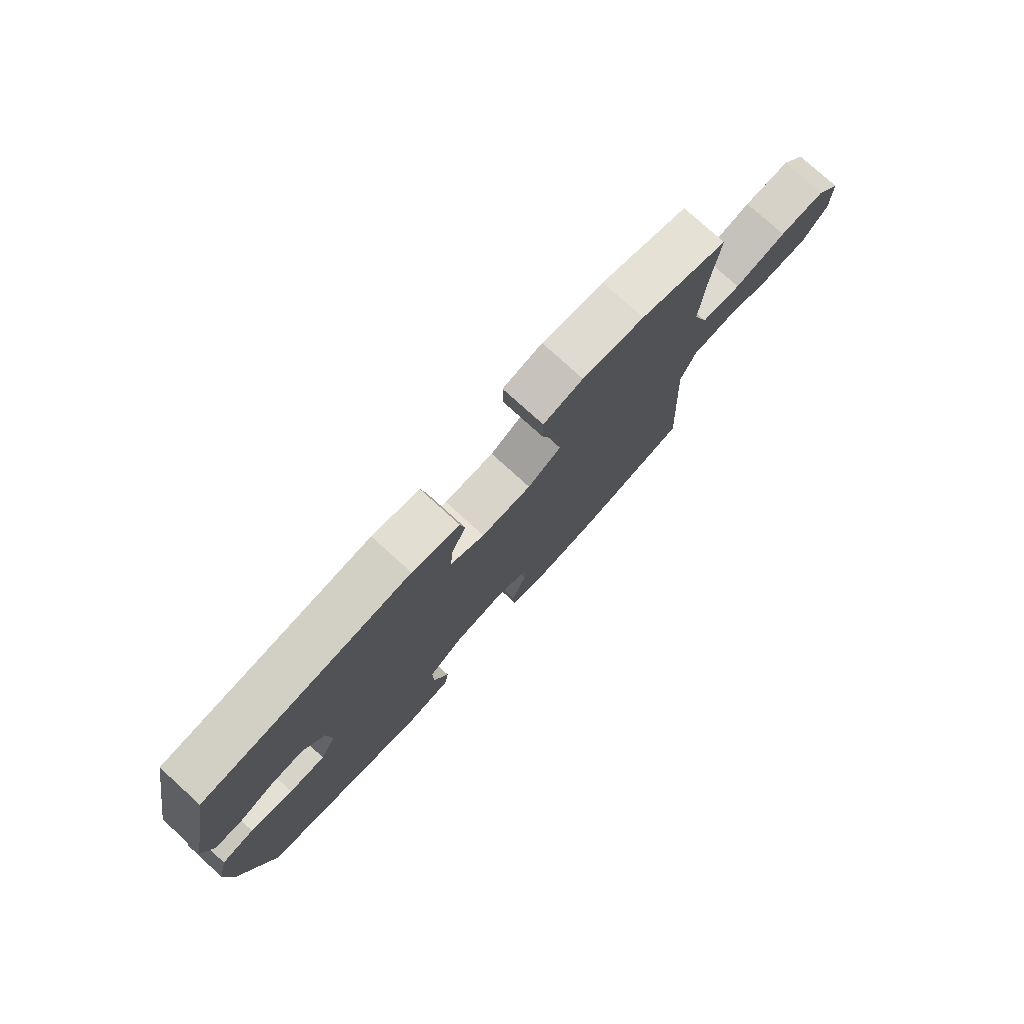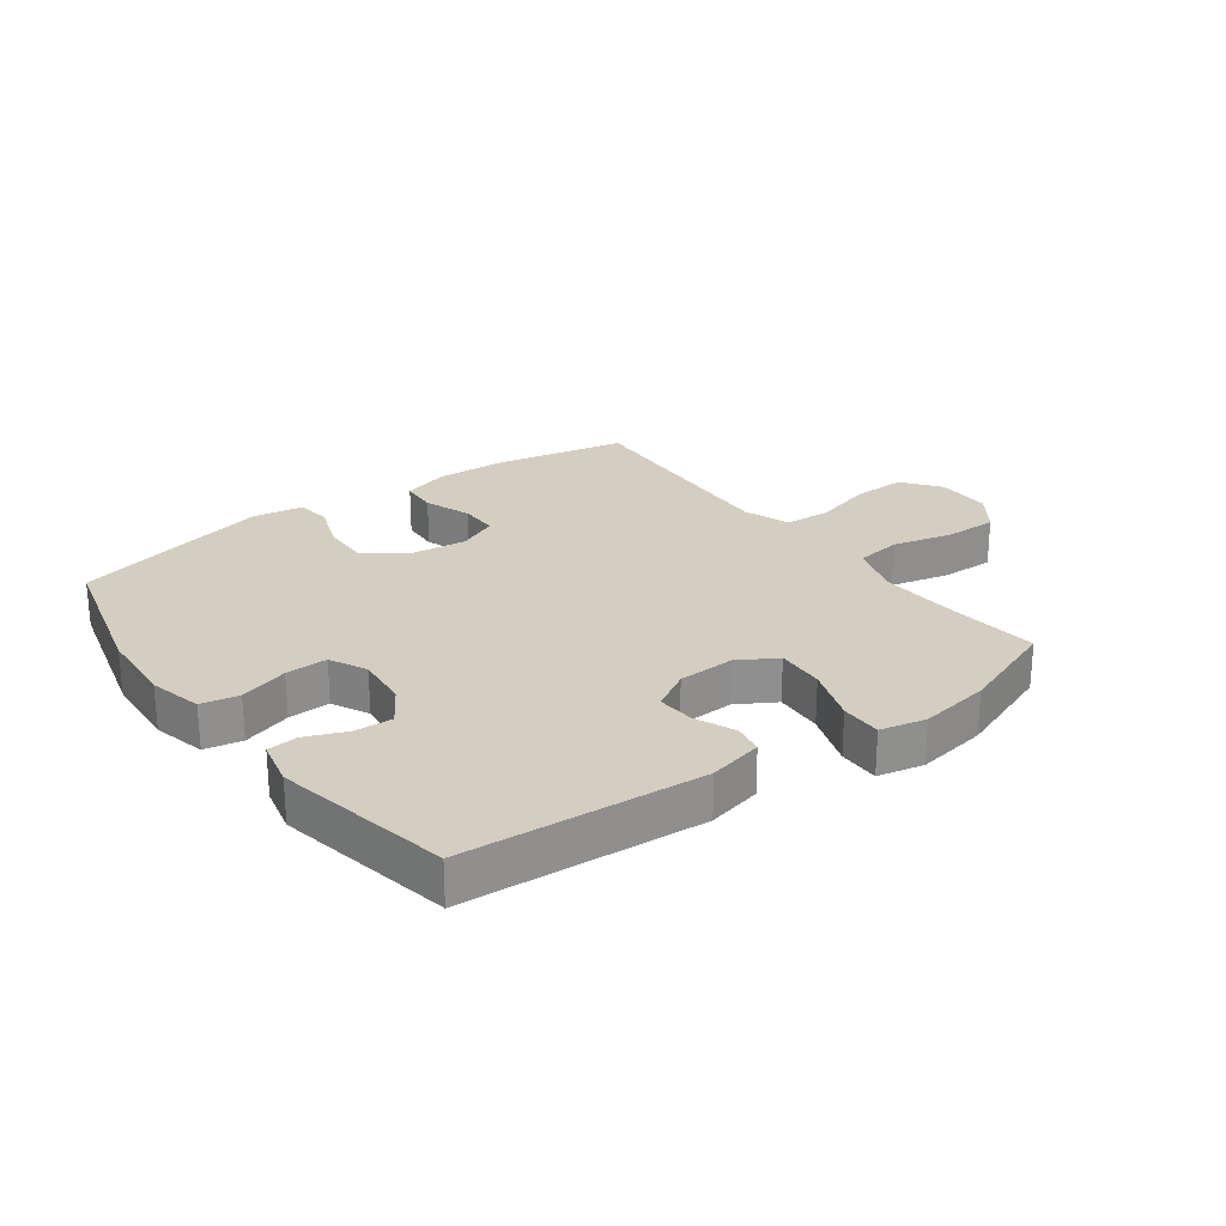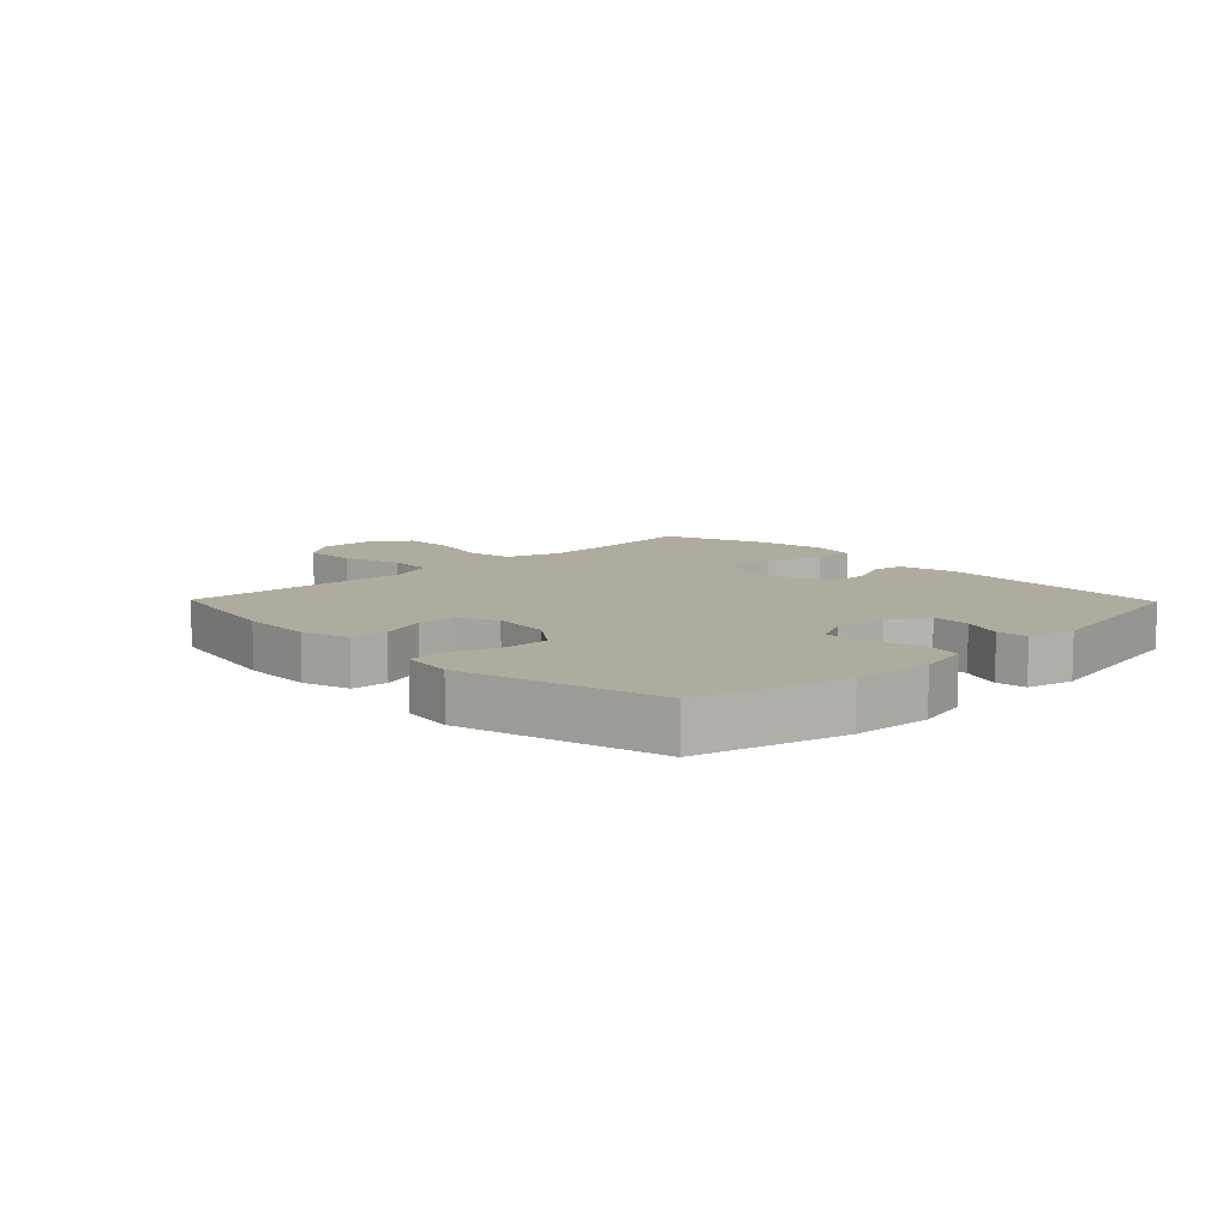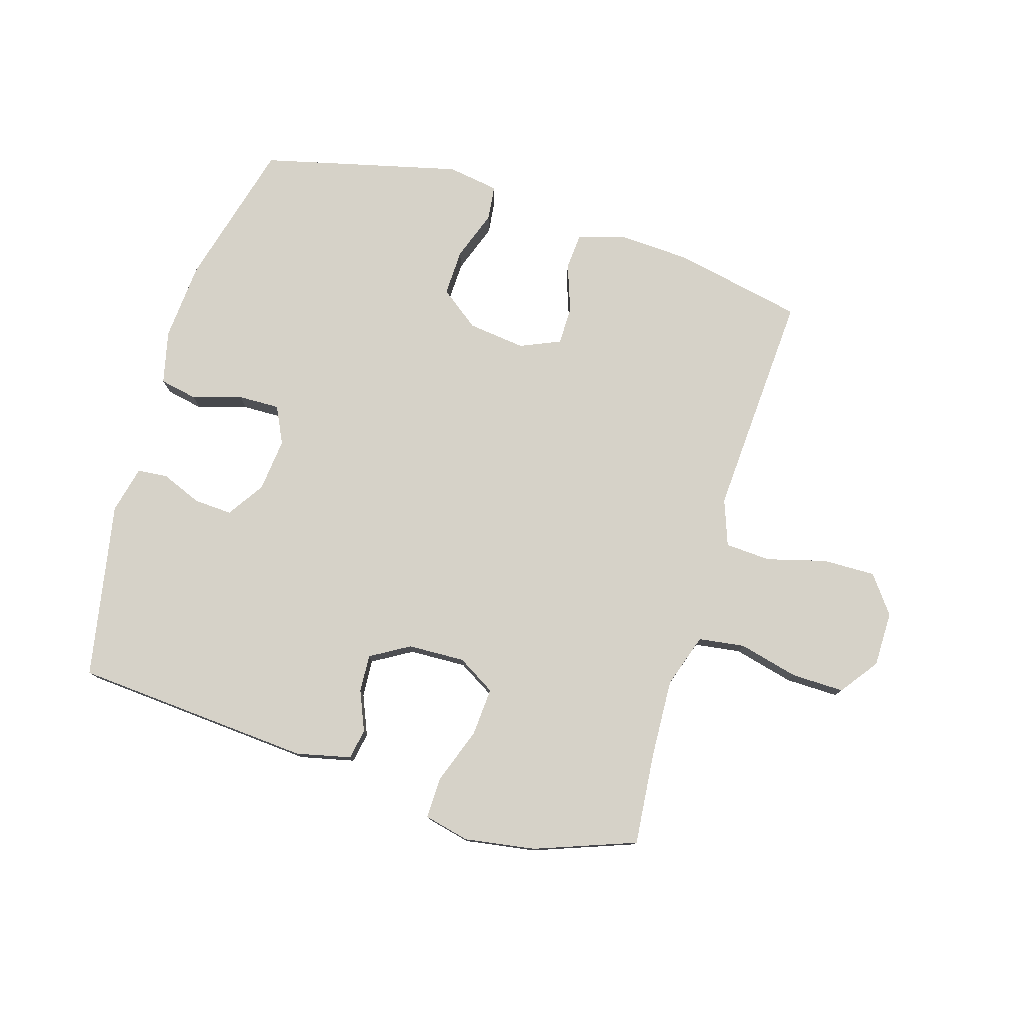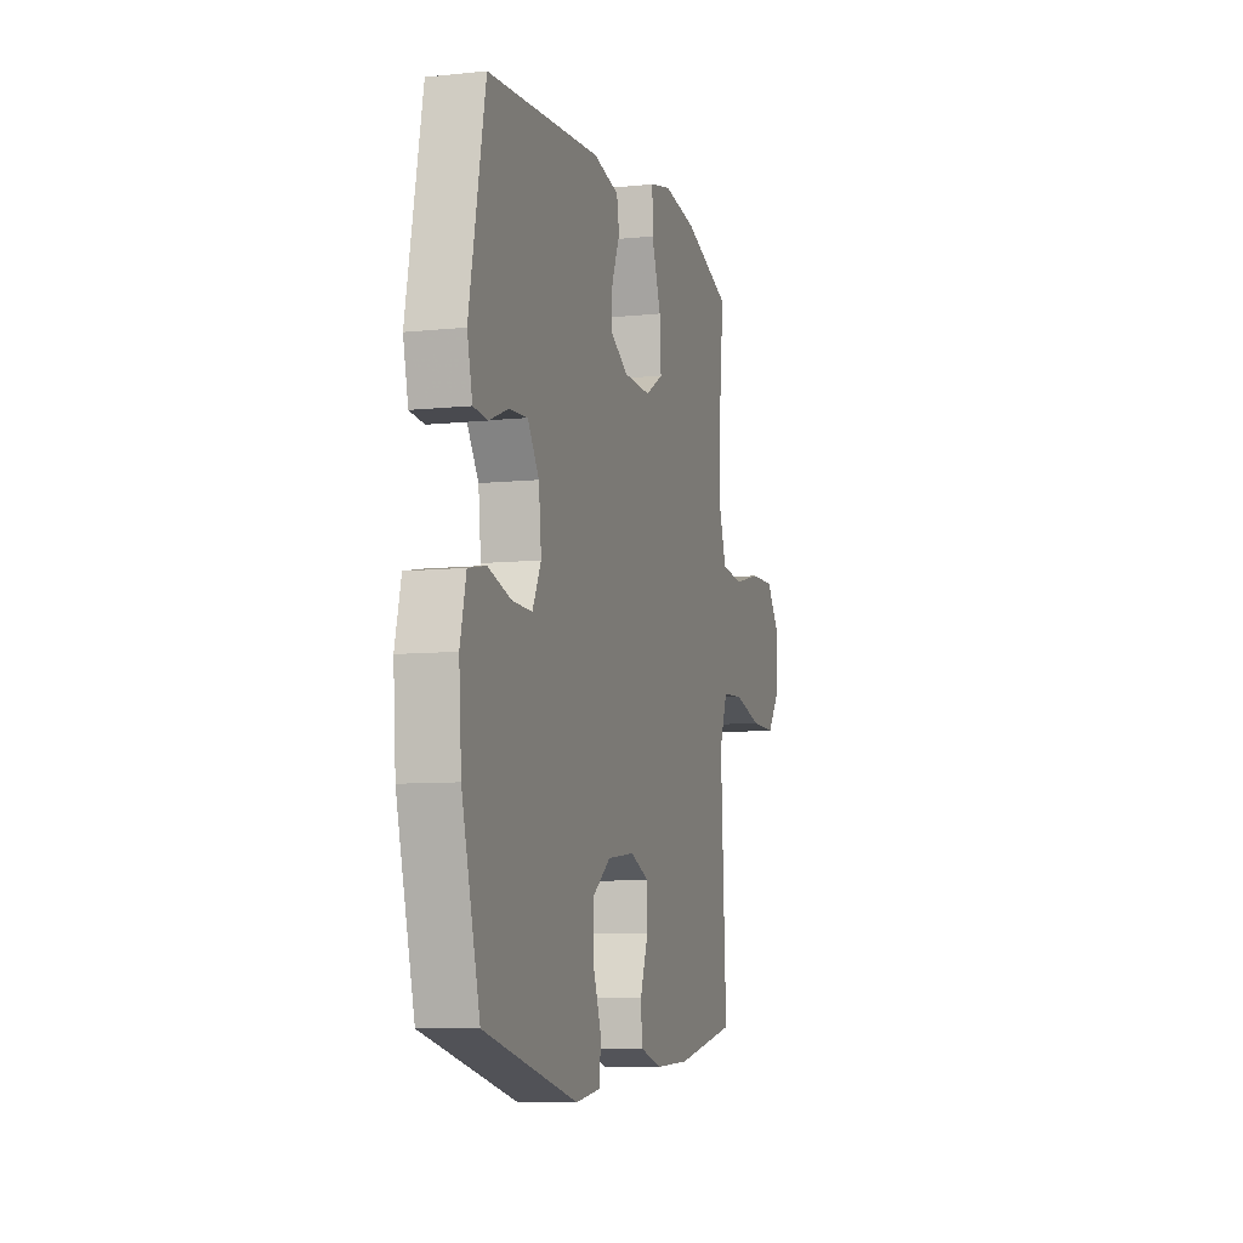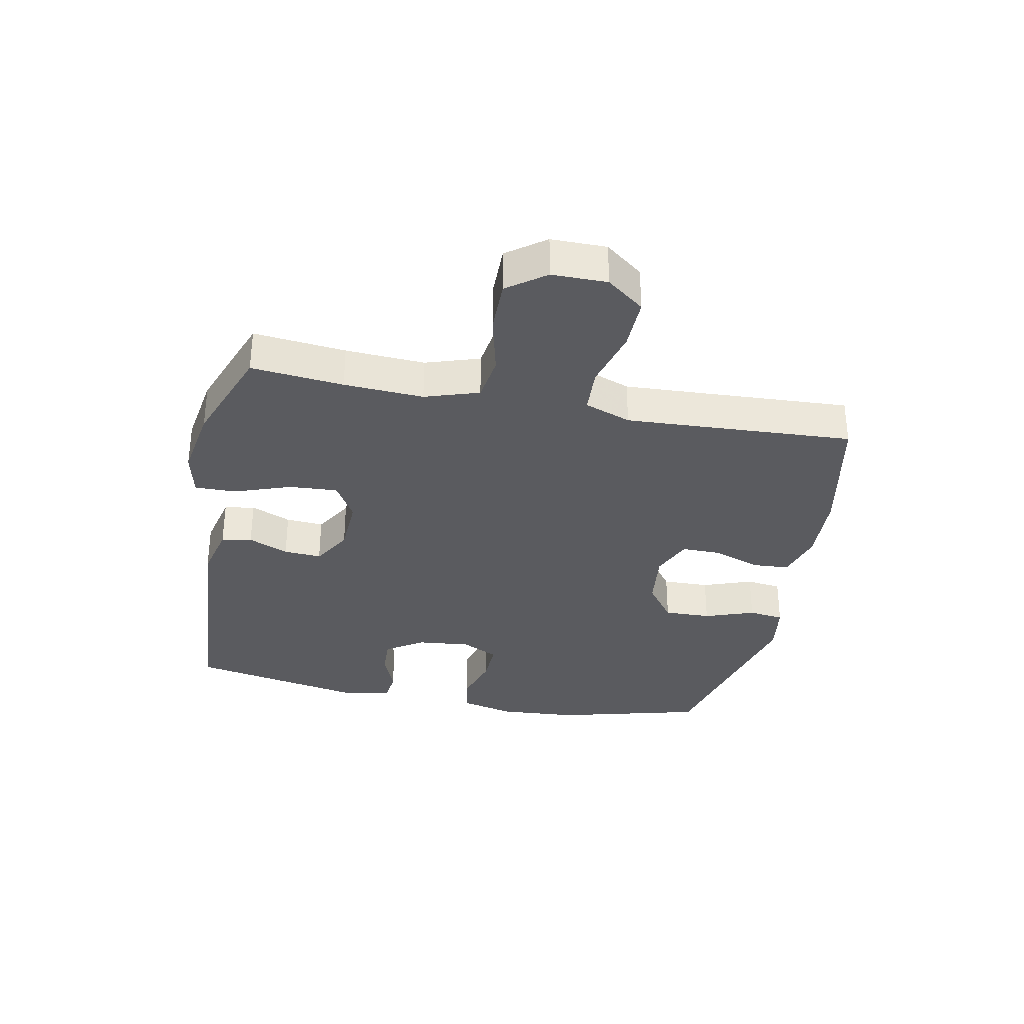
<metadata>
{"format":"obj","ext":"obj","renderer":"f3d","projection":"perspective","resolution":1024,"background":"white","views":[{"elev":77.8,"azim":-47.8,"up":"+Z"},{"elev":25.0,"azim":-36.4,"up":"+Y"},{"elev":9.6,"azim":-134.3,"up":"+Y"},{"elev":78.0,"azim":17.1,"up":"+Y"},{"elev":-8.1,"azim":-73.6,"up":"+Z"},{"elev":-33.5,"azim":78.8,"up":"+Y"}]}
</metadata>
<code>
v 0.5 0.07 0.5
v 0.485 0.07 0.348
v 0.478 0.07 0.217
v 0.507 0.07 0.128
v 0.583 0.07 0.117
v 0.682 0.07 0.141
v 0.769 0.07 0.142
v 0.815 0.07 0.079
v 0.815 0.07 -0.012
v 0.768 0.07 -0.074
v 0.681 0.07 -0.072
v 0.583 0.07 -0.045
v 0.508 0.07 -0.049
v 0.48 0.07 -0.125
v 0.486 0.07 -0.241
v 0.5 0.07 -0.5
v 0.286 0.07 -0.543
v 0.168 0.07 -0.548
v 0.09 0.07 -0.525
v 0.086 0.07 -0.464
v 0.114 0.07 -0.386
v 0.114 0.07 -0.322
v 0.048 0.07 -0.293
v -0.047 0.07 -0.304
v -0.112 0.07 -0.352
v -0.11 0.07 -0.429
v -0.081 0.07 -0.511
v -0.088 0.07 -0.569
v -0.173 0.07 -0.582
v -0.5 0.07 -0.5
v -0.563 0.07 -0.257
v -0.572 0.07 -0.127
v -0.551 0.07 -0.039
v -0.489 0.07 -0.027
v -0.408 0.07 -0.052
v -0.339 0.07 -0.054
v -0.309 0.07 0.007
v -0.318 0.07 0.095
v -0.358 0.07 0.156
v -0.421 0.07 0.153
v -0.488 0.07 0.126
v -0.538 0.07 0.131
v -0.556 0.07 0.209
v -0.5 0.07 0.5
v -0.107 0.07 0.527
v -0.017 0.07 0.506
v -0.008 0.07 0.456
v -0.036 0.07 0.39
v -0.04 0.07 0.328
v 0.024 0.07 0.29
v 0.118 0.07 0.286
v 0.181 0.07 0.323
v 0.176 0.07 0.403
v 0.143 0.07 0.496
v 0.142 0.07 0.564
v 0.217 0.07 0.581
v 0.334 0.07 0.562
v 0.5 0 0.5
v 0.485 0 0.348
v 0.478 0 0.217
v 0.507 0 0.128
v 0.583 0 0.117
v 0.682 0 0.141
v 0.769 0 0.142
v 0.815 0 0.079
v 0.815 0 -0.012
v 0.768 0 -0.074
v 0.681 0 -0.072
v 0.583 0 -0.045
v 0.508 0 -0.049
v 0.48 0 -0.125
v 0.486 0 -0.241
v 0.5 0 -0.5
v 0.286 0 -0.543
v 0.168 0 -0.548
v 0.09 0 -0.525
v 0.086 0 -0.464
v 0.114 0 -0.386
v 0.114 0 -0.322
v 0.048 0 -0.293
v -0.047 0 -0.304
v -0.112 0 -0.352
v -0.11 0 -0.429
v -0.081 0 -0.511
v -0.088 0 -0.569
v -0.173 0 -0.582
v -0.5 0 -0.5
v -0.563 0 -0.257
v -0.572 0 -0.127
v -0.551 0 -0.039
v -0.489 0 -0.027
v -0.408 0 -0.052
v -0.339 0 -0.054
v -0.309 0 0.007
v -0.318 0 0.095
v -0.358 0 0.156
v -0.421 0 0.153
v -0.488 0 0.126
v -0.538 0 0.131
v -0.556 0 0.209
v -0.5 0 0.5
v -0.107 0 0.527
v -0.017 0 0.506
v -0.008 0 0.456
v -0.036 0 0.39
v -0.04 0 0.328
v 0.024 0 0.29
v 0.118 0 0.286
v 0.181 0 0.323
v 0.176 0 0.403
v 0.143 0 0.496
v 0.142 0 0.564
v 0.217 0 0.581
v 0.334 0 0.562
f 56 57 1 2
f 53 54 55 56
f 52 53 56 2
f 51 52 2 3
f 50 51 3 4
f 45 46 47 48
f 45 48 49
f 44 45 49
f 43 44 49 50
f 40 41 42 43
f 39 40 43 50
f 32 33 34 35
f 32 35 36
f 31 32 36
f 30 31 36
f 29 30 36 37
f 26 27 28 29
f 25 26 29 37
f 18 19 20 21
f 18 21 22
f 15 16 17 18
f 14 15 18 22
f 13 14 22 23
f 9 10 11 12
f 9 12 13
f 8 9 13
f 5 6 7 8
f 4 5 8 13
f 38 39 50 4
f 24 25 37 38
f 23 24 38
f 4 13 23 38
f 59 58 114 113
f 113 112 111 110
f 59 113 110 109
f 60 59 109 108
f 61 60 108 107
f 105 104 103 102
f 106 105 102
f 106 102 101
f 107 106 101 100
f 100 99 98 97
f 107 100 97 96
f 92 91 90 89
f 93 92 89
f 93 89 88
f 93 88 87
f 94 93 87 86
f 86 85 84 83
f 94 86 83 82
f 78 77 76 75
f 79 78 75
f 75 74 73 72
f 79 75 72 71
f 80 79 71 70
f 69 68 67 66
f 70 69 66
f 70 66 65
f 65 64 63 62
f 70 65 62 61
f 61 107 96 95
f 95 94 82 81
f 95 81 80
f 95 80 70 61
f 1 58 59 2
f 2 59 60 3
f 3 60 61 4
f 4 61 62 5
f 5 62 63 6
f 6 63 64 7
f 7 64 65 8
f 8 65 66 9
f 9 66 67 10
f 10 67 68 11
f 11 68 69 12
f 12 69 70 13
f 13 70 71 14
f 14 71 72 15
f 15 72 73 16
f 16 73 74 17
f 17 74 75 18
f 18 75 76 19
f 19 76 77 20
f 20 77 78 21
f 21 78 79 22
f 22 79 80 23
f 23 80 81 24
f 24 81 82 25
f 25 82 83 26
f 26 83 84 27
f 27 84 85 28
f 28 85 86 29
f 29 86 87 30
f 30 87 88 31
f 31 88 89 32
f 32 89 90 33
f 33 90 91 34
f 34 91 92 35
f 35 92 93 36
f 36 93 94 37
f 37 94 95 38
f 38 95 96 39
f 39 96 97 40
f 40 97 98 41
f 41 98 99 42
f 42 99 100 43
f 43 100 101 44
f 44 101 102 45
f 45 102 103 46
f 46 103 104 47
f 47 104 105 48
f 48 105 106 49
f 49 106 107 50
f 50 107 108 51
f 51 108 109 52
f 52 109 110 53
f 53 110 111 54
f 54 111 112 55
f 55 112 113 56
f 56 113 114 57
f 57 114 58 1

</code>
